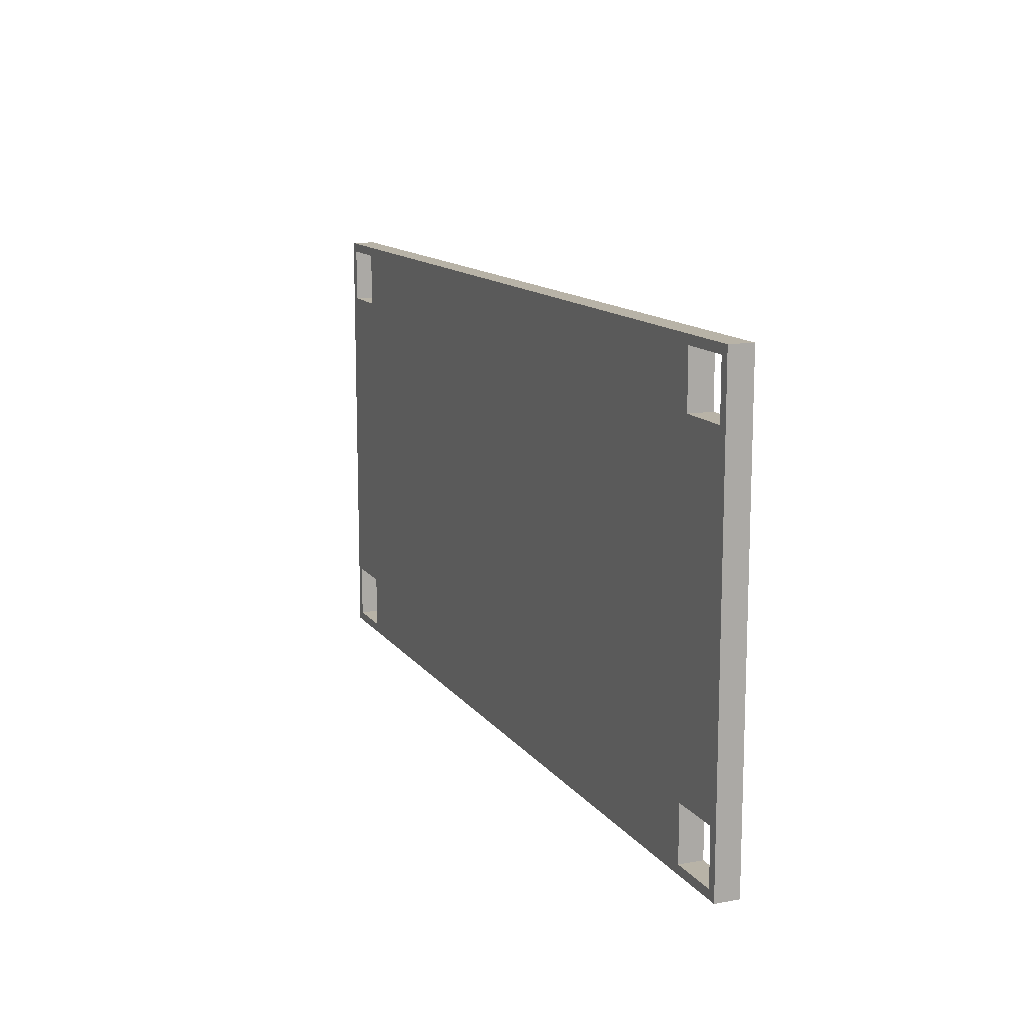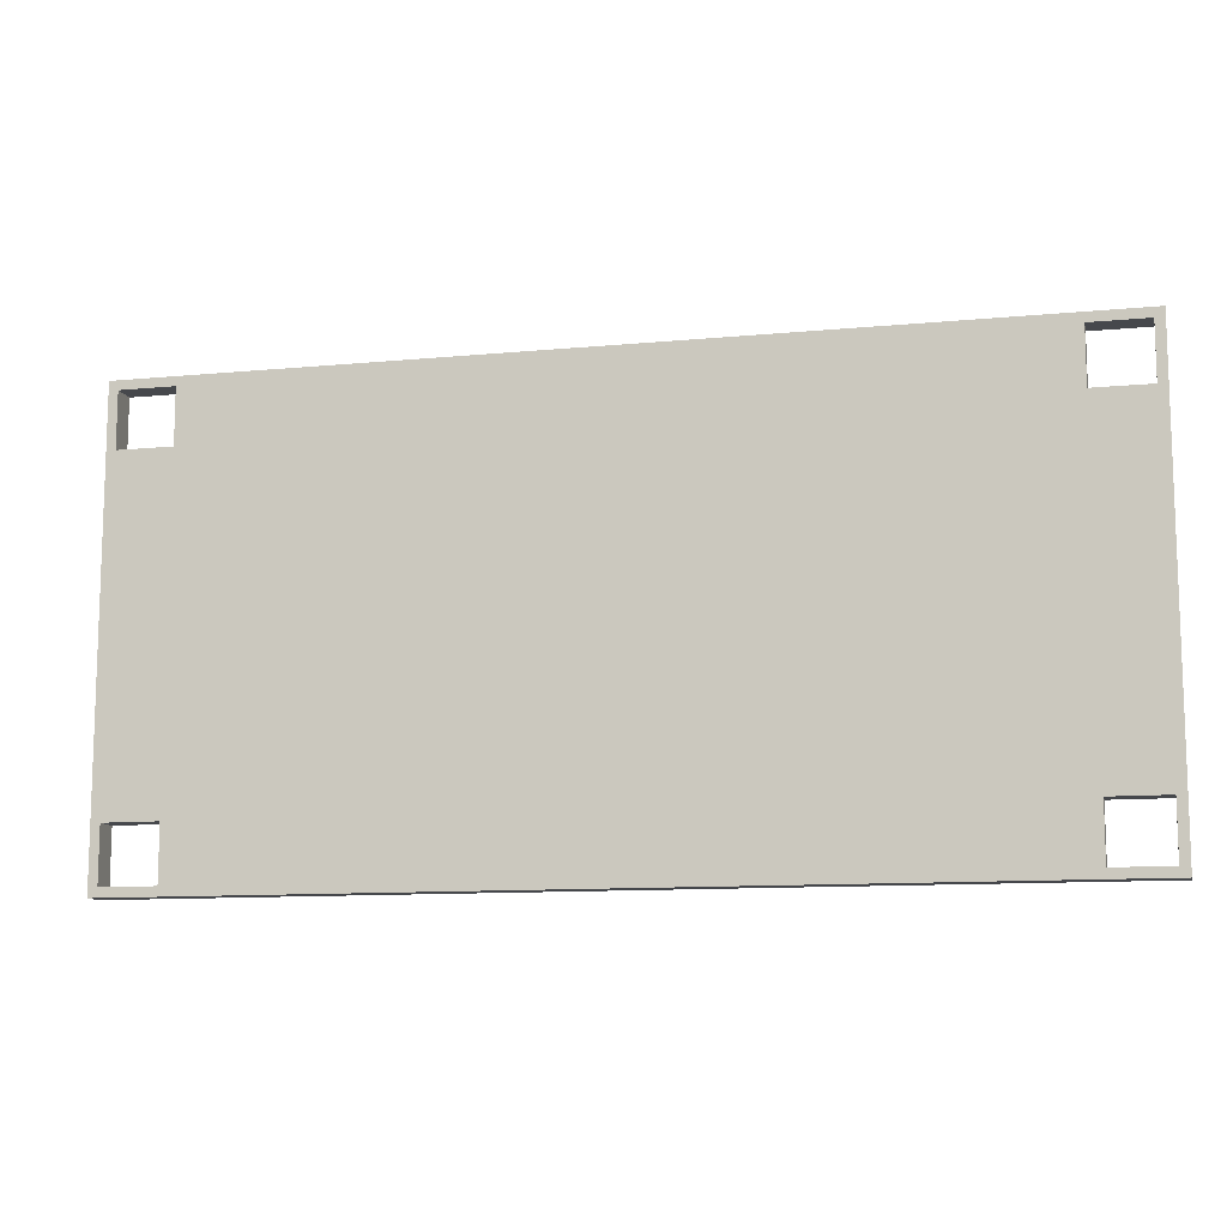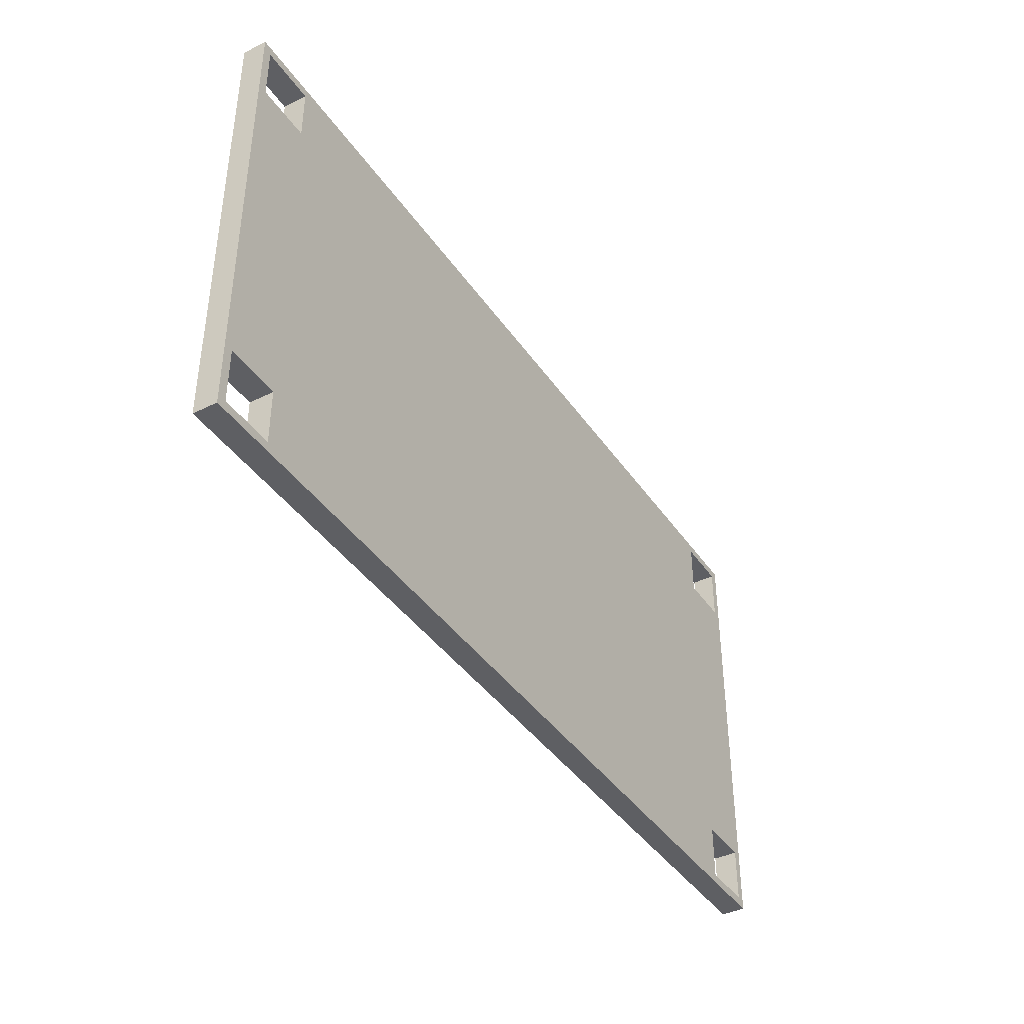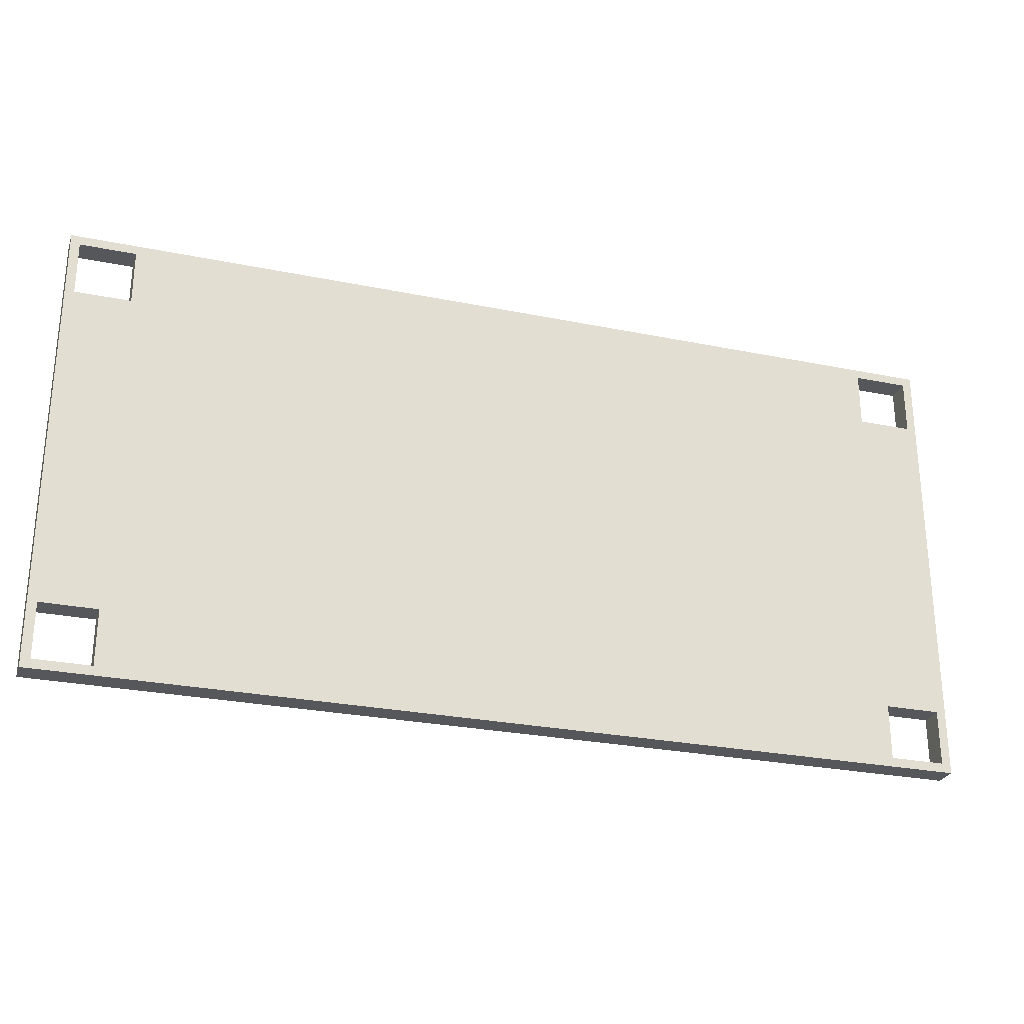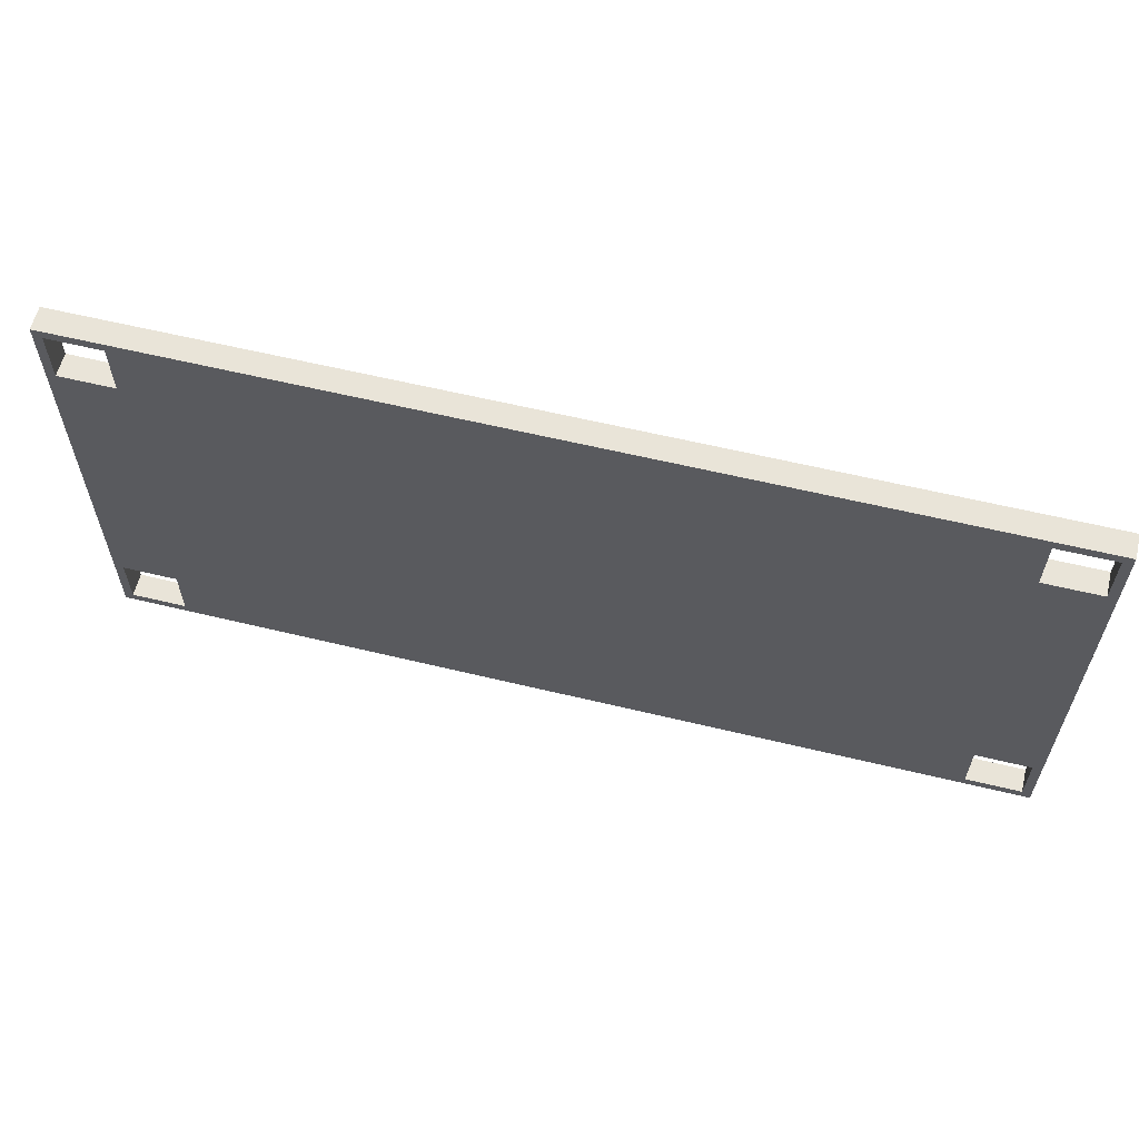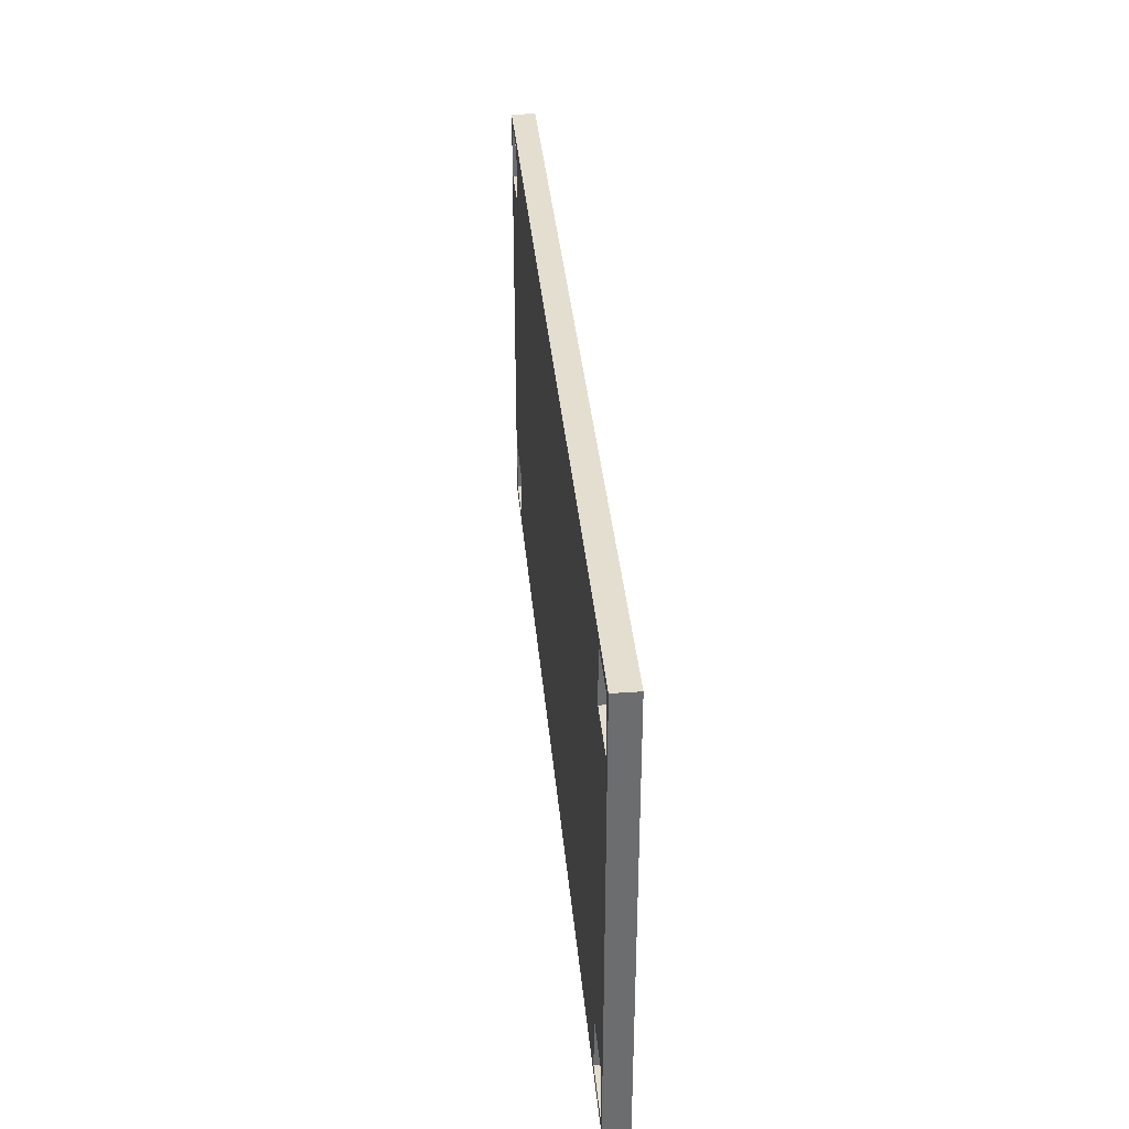
<metadata>
{"format":"obj","ext":"obj","renderer":"f3d","projection":"perspective","resolution":1024,"background":"white","views":[{"elev":12.9,"azim":67.5,"up":"+Z"},{"elev":-11.1,"azim":-166.8,"up":"+Z"},{"elev":-40.5,"azim":-58.8,"up":"+Z"},{"elev":-27.0,"azim":162.4,"up":"+Z"},{"elev":60.3,"azim":-166.1,"up":"+Z"},{"elev":36.4,"azim":-95.2,"up":"+Z"}]}
</metadata>
<code>
v -0.5 0 -1.5
v -0.5 0 4.5
v -0.5 2.6 4.5
v -0.5 2.6 -1.5
v -6.5 0 -1.5
v -0.5 0 -1.5
v -0.5 2.6 -1.5
v -6.5 2.6 -1.5
v -6.5 0 4.5
v -6.5 0 -1.5
v -6.5 2.6 -1.5
v -6.5 2.6 4.5
v -0.5 0 4.5
v -6.5 0 4.5
v -6.5 2.6 4.5
v -0.5 2.6 4.5
v -6.5 0 46.5
v -6.5 0 40.5
v -6.5 2.6 40.5
v -6.5 2.6 46.5
v -0.5 0 46.5
v -6.5 0 46.5
v -6.5 2.6 46.5
v -0.5 2.6 46.5
v -0.5 0 40.5
v -0.5 0 46.5
v -0.5 2.6 46.5
v -0.5 2.6 40.5
v -6.5 0 40.5
v -0.5 0 40.5
v -0.5 2.6 40.5
v -6.5 2.6 40.5
v 91.5 0 46.5
v 85.5 0 46.5
v 85.5 2.6 46.5
v 91.5 2.6 46.5
v 91.5 0 40.5
v 91.5 0 46.5
v 91.5 2.6 46.5
v 91.5 2.6 40.5
v 85.5 0 40.5
v 91.5 0 40.5
v 91.5 2.6 40.5
v 85.5 2.6 40.5
v 85.5 0 46.5
v 85.5 0 40.5
v 85.5 2.6 40.5
v 85.5 2.6 46.5
v 85.5 0 -1.5
v 91.5 0 -1.5
v 91.5 2.6 -1.5
v 85.5 2.6 -1.5
v 85.5 0 4.5
v 85.5 0 -1.5
v 85.5 2.6 -1.5
v 85.5 2.6 4.5
v 91.5 0 4.5
v 85.5 0 4.5
v 85.5 2.6 4.5
v 91.5 2.6 4.5
v 91.5 0 -1.5
v 91.5 0 4.5
v 91.5 2.6 4.5
v 91.5 2.6 -1.5
v -7.5 0 -2.5
v -7.5 0 47.5
v -7.5 2.6 47.5
v -7.5 2.6 -2.5
v 92.5 0 -2.5
v -7.5 0 -2.5
v -7.5 2.6 -2.5
v 92.5 2.6 -2.5
v 92.5 0 47.5
v 92.5 0 -2.5
v 92.5 2.6 -2.5
v 92.5 2.6 47.5
v -7.5 0 47.5
v 92.5 0 47.5
v 92.5 2.6 47.5
v -7.5 2.6 47.5
v 91.5 2.6 -1.5
v 91.5 2.6 4.5
v 85.5 2.6 4.5
v 85.5 2.6 -1.5
v 85.5 2.6 46.5
v 85.5 2.6 40.5
v 91.5 2.6 40.5
v 91.5 2.6 46.5
v -6.5 2.6 40.5
v -0.5 2.6 40.5
v -0.5 2.6 46.5
v -6.5 2.6 46.5
v -0.5 2.6 4.5
v -6.5 2.6 4.5
v -6.5 2.6 -1.5
v -0.5 2.6 -1.5
v -7.5 2.6 47.5
v 92.5 2.6 47.5
v 92.5 2.6 -2.5
v -7.5 2.6 -2.5
v 91.5 0 4.5
v 91.5 0 -1.5
v 85.5 0 -1.5
v 85.5 0 4.5
v 85.5 0 40.5
v 85.5 0 46.5
v 91.5 0 46.5
v 91.5 0 40.5
v -0.5 0 40.5
v -6.5 0 40.5
v -6.5 0 46.5
v -0.5 0 46.5
v -6.5 0 4.5
v -0.5 0 4.5
v -0.5 0 -1.5
v -6.5 0 -1.5
v 92.5 0 47.5
v -7.5 0 47.5
v -7.5 0 -2.5
v 92.5 0 -2.5
g a639192c-e30d-11ea-9d12-54bf646e7e1f
f 1 2 4
f 4 2 3
g a6396748-e30d-11ea-a380-54bf646e7e1f
f 5 6 8
f 8 6 7
g a639b56e-e30d-11ea-a463-54bf646e7e1f
f 9 10 12
f 12 10 11
g a63a0388-e30d-11ea-ba17-54bf646e7e1f
f 13 14 16
f 16 14 15
g a63a51a2-e30d-11ea-976e-54bf646e7e1f
f 17 18 20
f 20 18 19
g a63ac6e4-e30d-11ea-8346-54bf646e7e1f
f 21 22 24
f 24 22 23
g a63b3bfa-e30d-11ea-af5d-54bf646e7e1f
f 25 26 28
f 28 26 27
g a63bd84a-e30d-11ea-a238-54bf646e7e1f
f 29 30 32
f 32 30 31
g a63c4d82-e30d-11ea-9470-54bf646e7e1f
f 33 34 36
f 36 34 35
g a63c9b9c-e30d-11ea-b784-54bf646e7e1f
f 37 38 40
f 40 38 39
g a63d10c8-e30d-11ea-9d74-54bf646e7e1f
f 41 42 44
f 44 42 43
g a63d85f8-e30d-11ea-9448-54bf646e7e1f
f 45 46 48
f 48 46 47
g a63dd428-e30d-11ea-8b23-54bf646e7e1f
f 49 50 52
f 52 50 51
g a63e495e-e30d-11ea-b05c-54bf646e7e1f
f 53 54 56
f 56 54 55
g a63ebe58-e30d-11ea-a966-54bf646e7e1f
f 57 58 60
f 60 58 59
g a63f5adc-e30d-11ea-b79f-54bf646e7e1f
f 61 62 64
f 64 62 63
g a63fcff8-e30d-11ea-b89e-54bf646e7e1f
f 65 66 68
f 68 66 67
g a640451e-e30d-11ea-81e4-54bf646e7e1f
f 69 70 72
f 72 70 71
g a640ba34-e30d-11ea-9a2a-54bf646e7e1f
f 73 74 76
f 76 74 75
g a641568a-e30d-11ea-9476-54bf646e7e1f
f 77 78 80
f 80 78 79
g a641f2ae-e30d-11ea-abbc-54bf646e7e1f
f 84 81 99
f 99 81 82
f 99 82 87
f 87 82 86
f 86 82 83
f 86 83 90
f 90 83 93
f 90 93 89
f 89 93 94
f 89 94 97
f 97 94 100
f 100 94 95
f 100 95 96
f 83 84 93
f 93 84 96
f 96 84 100
f 100 84 99
f 86 91 85
f 85 91 97
f 85 97 98
f 99 87 98
f 98 87 88
f 98 88 85
f 90 91 86
f 91 92 97
f 97 92 89
g a6428ef0-e30d-11ea-a398-54bf646e7e1f
f 102 120 101
f 101 120 117
f 101 117 108
f 108 117 107
f 107 117 106
f 106 117 118
f 106 118 112
f 112 118 111
f 111 118 110
f 110 118 113
f 110 113 114
f 102 103 120
f 120 103 115
f 120 115 119
f 119 115 116
f 119 116 113
f 115 103 114
f 114 103 104
f 114 104 109
f 109 104 105
f 109 105 112
f 112 105 106
f 104 101 105
f 105 101 108
f 109 110 114
f 118 119 113

</code>
